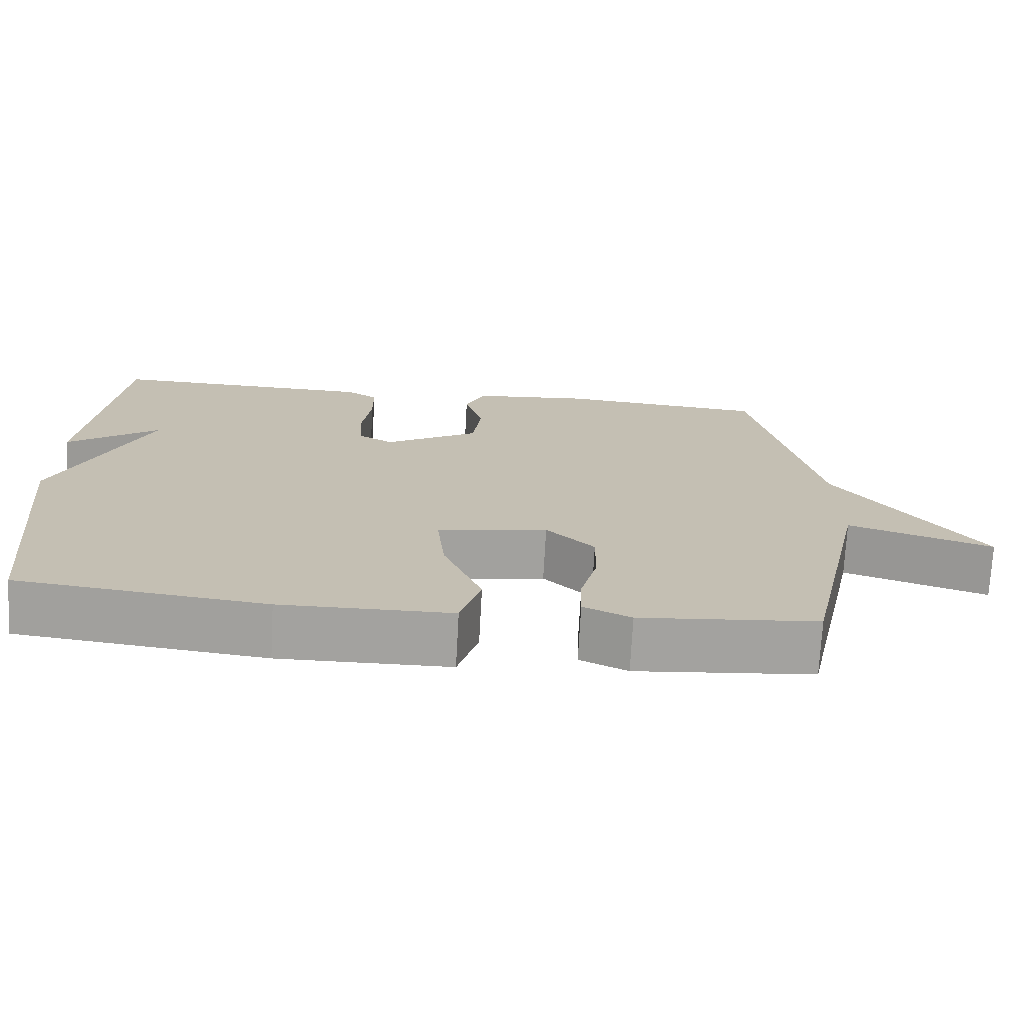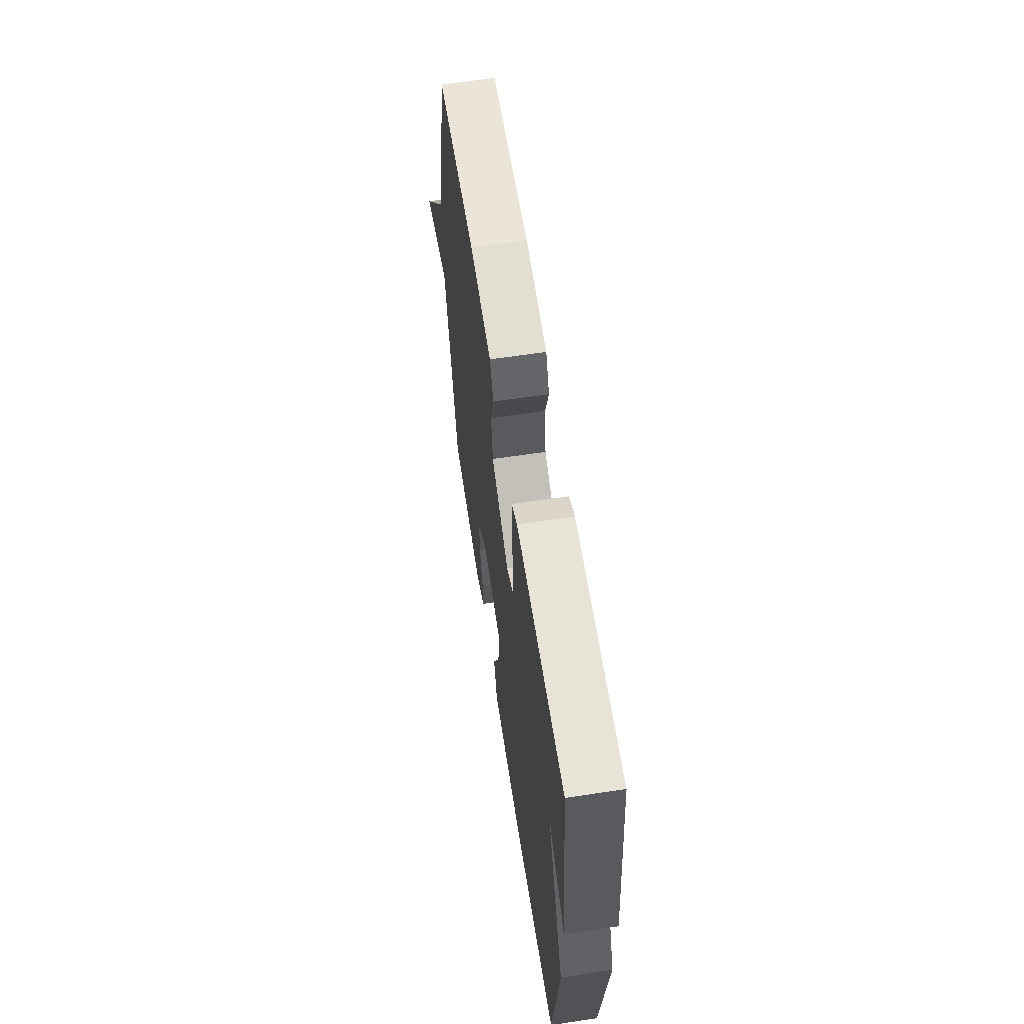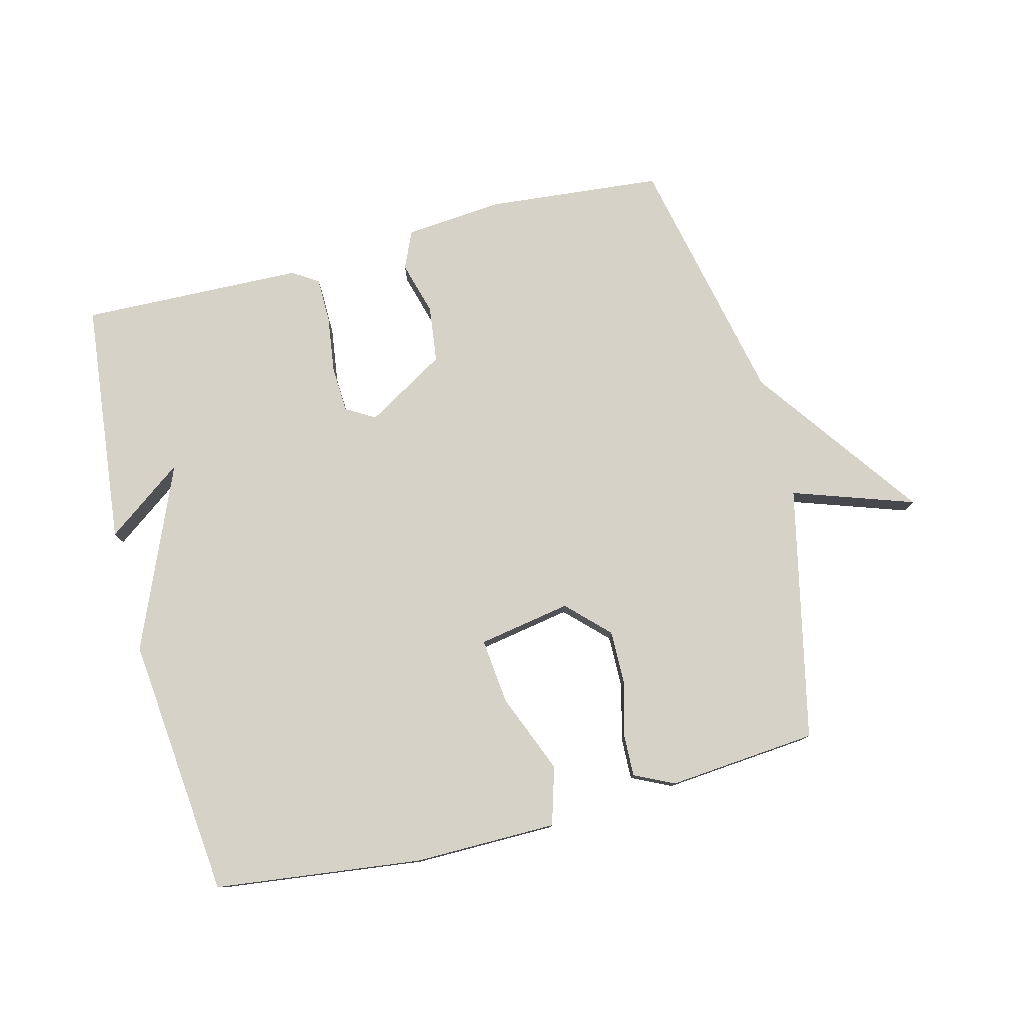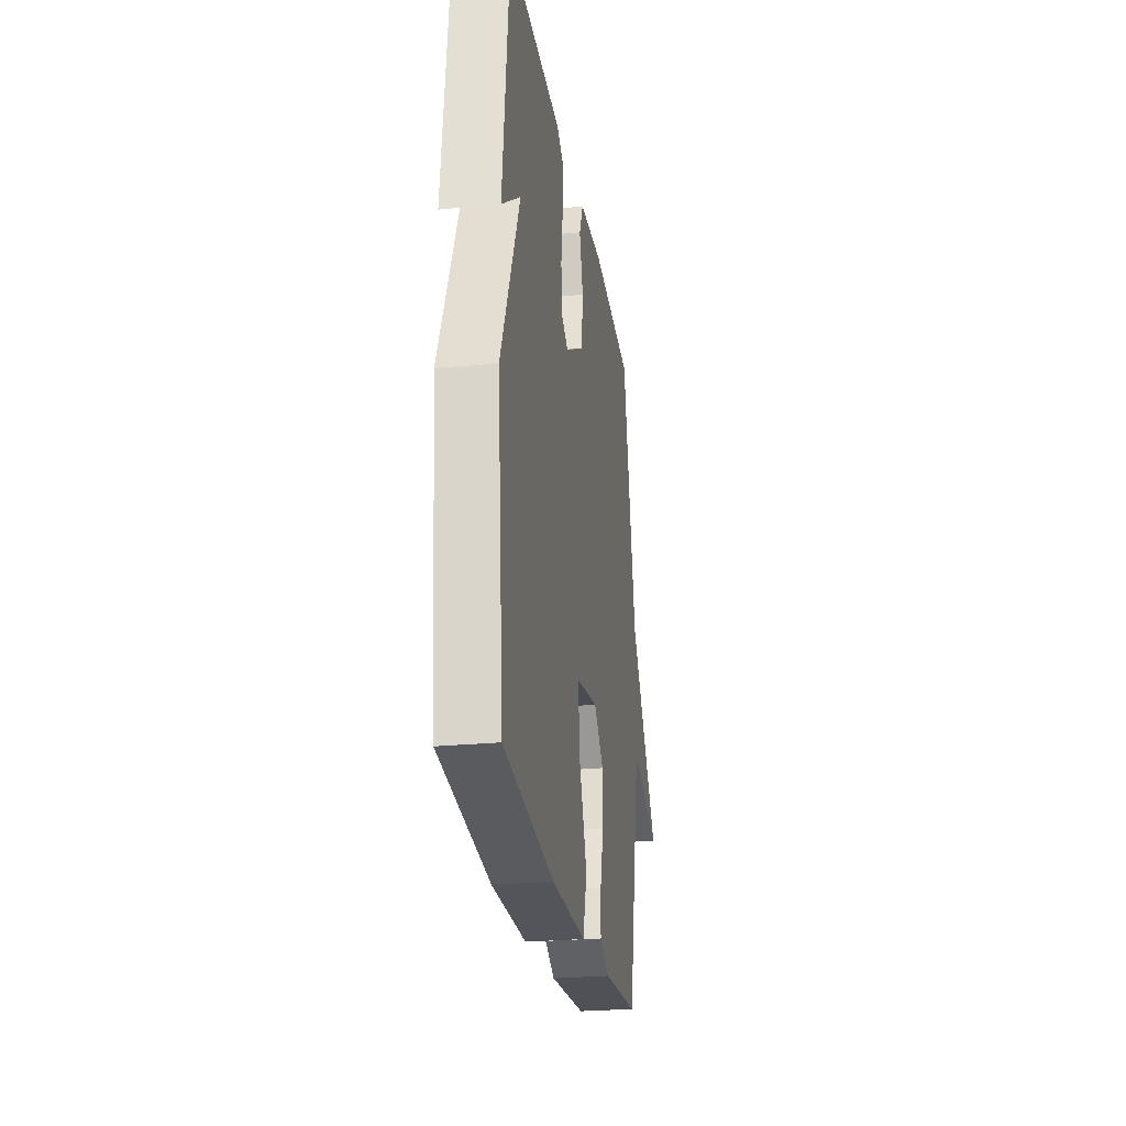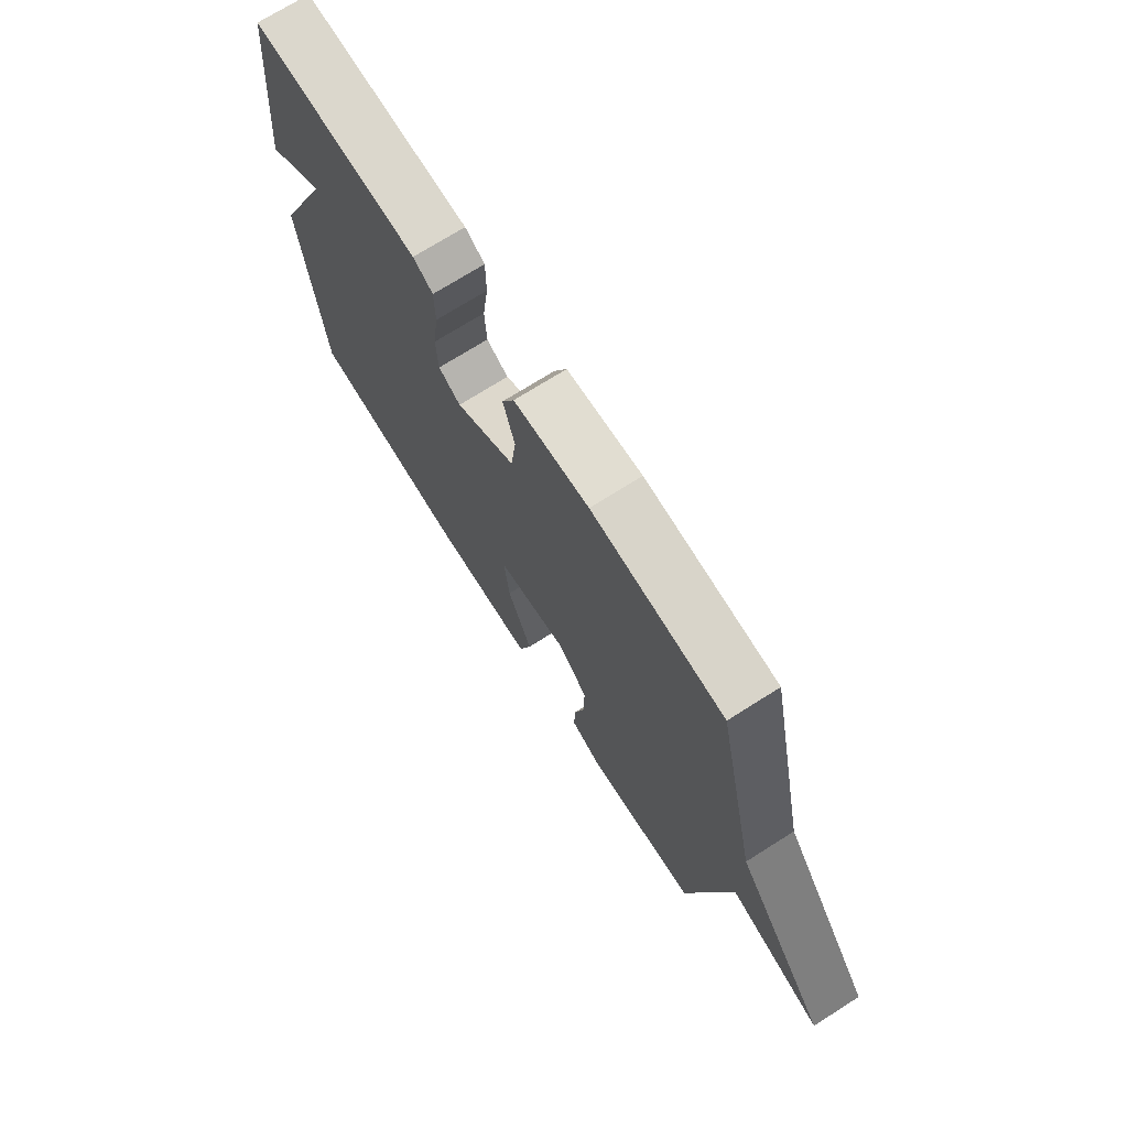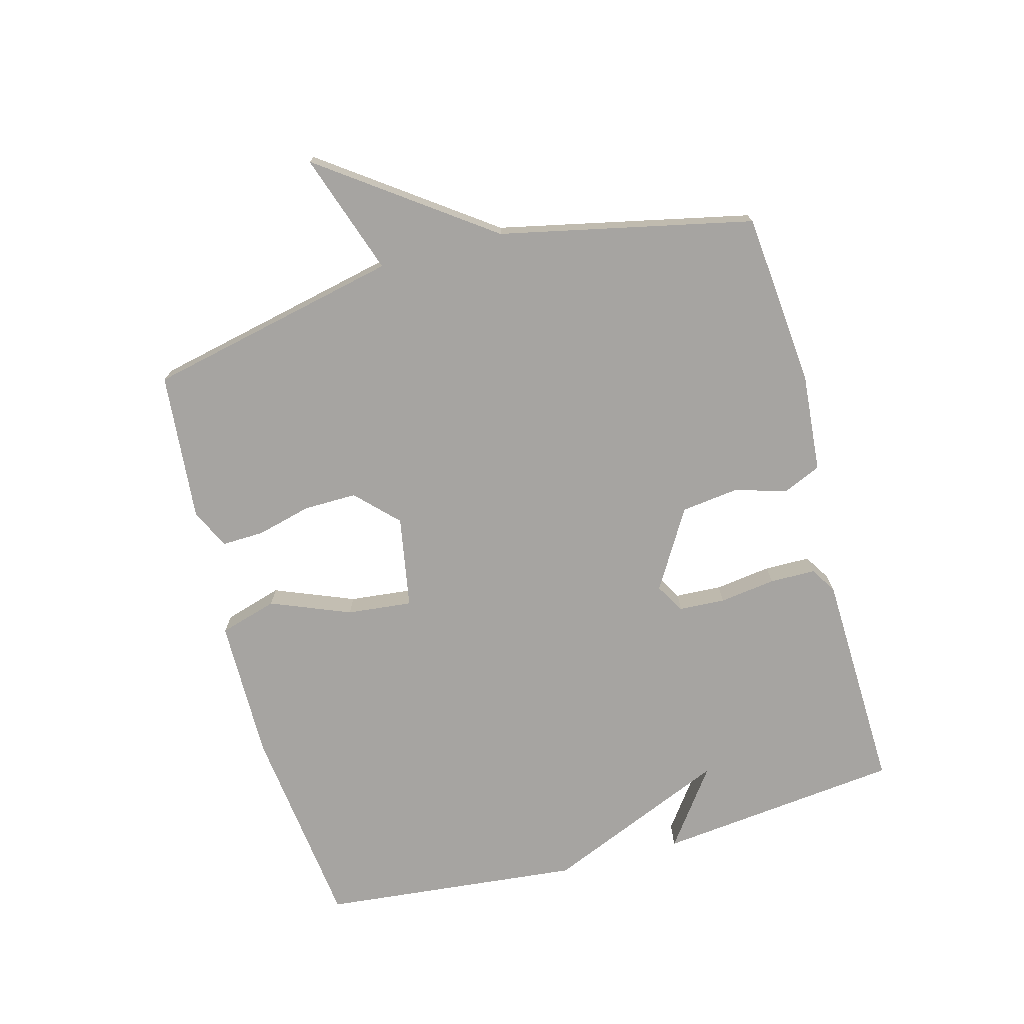
<metadata>
{"format":"obj","ext":"obj","renderer":"f3d","projection":"perspective","resolution":1024,"background":"white","views":[{"elev":-72.5,"azim":176.9,"up":"+Z"},{"elev":63.0,"azim":81.3,"up":"+Z"},{"elev":78.5,"azim":165.8,"up":"+Y"},{"elev":-25.5,"azim":98.9,"up":"+Z"},{"elev":72.0,"azim":-122.3,"up":"+Z"},{"elev":-73.5,"azim":-74.8,"up":"+Y"}]}
</metadata>
<code>
v -0.5 0.07 0.5
v -0.225 0.07 0.525
v -0.069 0.07 0.511
v -0.043 0.07 0.452
v -0.067 0.07 0.368
v -0.056 0.07 0.278
v 0.069 0.07 0.203
v 0.115 0.07 0.23
v 0.119 0.07 0.303
v 0.107 0.07 0.392
v 0.108 0.07 0.464
v 0.149 0.07 0.49
v 0.5 0.07 0.5
v 0.542 0.07 0.113
v 0.42 0.07 0.203
v 0.542 0.07 -0.087
v 0.5 0.07 -0.5
v 0.173 0.07 -0.539
v -0.052 0.07 -0.537
v -0.079 0.07 -0.446
v -0.028 0.07 -0.32
v -0.017 0.07 -0.217
v -0.163 0.07 -0.191
v -0.227 0.07 -0.254
v -0.226 0.07 -0.338
v -0.204 0.07 -0.424
v -0.202 0.07 -0.491
v -0.265 0.07 -0.521
v -0.5 0.07 -0.5
v -0.587 0.07 -0.099
v -0.779 0.07 -0.164
v -0.587 0.07 0.101
v -0.5 0 0.5
v -0.225 0 0.525
v -0.069 0 0.511
v -0.043 0 0.452
v -0.067 0 0.368
v -0.056 0 0.278
v 0.069 0 0.203
v 0.115 0 0.23
v 0.119 0 0.303
v 0.107 0 0.392
v 0.108 0 0.464
v 0.149 0 0.49
v 0.5 0 0.5
v 0.542 0 0.113
v 0.42 0 0.203
v 0.542 0 -0.087
v 0.5 0 -0.5
v 0.173 0 -0.539
v -0.052 0 -0.537
v -0.079 0 -0.446
v -0.028 0 -0.32
v -0.017 0 -0.217
v -0.163 0 -0.191
v -0.227 0 -0.254
v -0.226 0 -0.338
v -0.204 0 -0.424
v -0.202 0 -0.491
v -0.265 0 -0.521
v -0.5 0 -0.5
v -0.587 0 -0.099
v -0.779 0 -0.164
v -0.587 0 0.101
f 30 31 32
f 30 32 1
f 29 30 1
f 28 29 1
f 27 28 1
f 26 27 1
f 25 26 1
f 24 25 1
f 1 2 3
f 24 1 3
f 23 24 3
f 19 20 21
f 18 19 21
f 17 18 21
f 16 17 21
f 15 16 21
f 15 21 22
f 13 14 15
f 12 13 15
f 11 12 15
f 9 10 11 15
f 8 9 15
f 15 22 23
f 8 15 23
f 7 8 23
f 3 4 5
f 23 3 5
f 23 5 6
f 6 7 23
f 64 63 62
f 33 64 62
f 33 62 61
f 33 61 60
f 33 60 59
f 33 59 58
f 33 58 57
f 33 57 56
f 35 34 33
f 35 33 56
f 35 56 55
f 53 52 51
f 53 51 50
f 53 50 49
f 53 49 48
f 53 48 47
f 54 53 47
f 47 46 45
f 47 45 44
f 47 44 43
f 47 43 42 41
f 47 41 40
f 55 54 47
f 55 47 40
f 55 40 39
f 37 36 35
f 37 35 55
f 38 37 55
f 55 39 38
f 1 33 34 2
f 2 34 35 3
f 3 35 36 4
f 4 36 37 5
f 5 37 38 6
f 6 38 39 7
f 7 39 40 8
f 8 40 41 9
f 9 41 42 10
f 10 42 43 11
f 11 43 44 12
f 12 44 45 13
f 13 45 46 14
f 14 46 47 15
f 15 47 48 16
f 16 48 49 17
f 17 49 50 18
f 18 50 51 19
f 19 51 52 20
f 20 52 53 21
f 21 53 54 22
f 22 54 55 23
f 23 55 56 24
f 24 56 57 25
f 25 57 58 26
f 26 58 59 27
f 27 59 60 28
f 28 60 61 29
f 29 61 62 30
f 30 62 63 31
f 31 63 64 32
f 32 64 33 1

</code>
